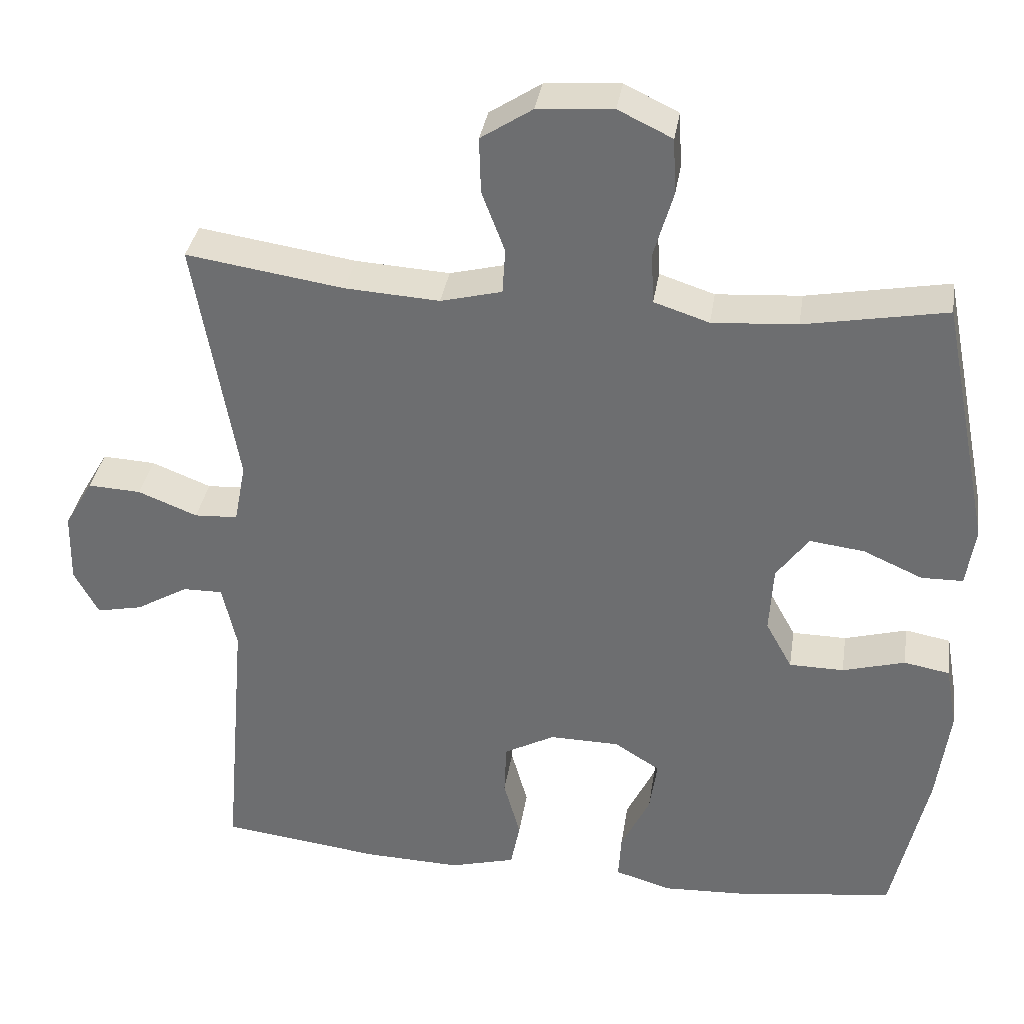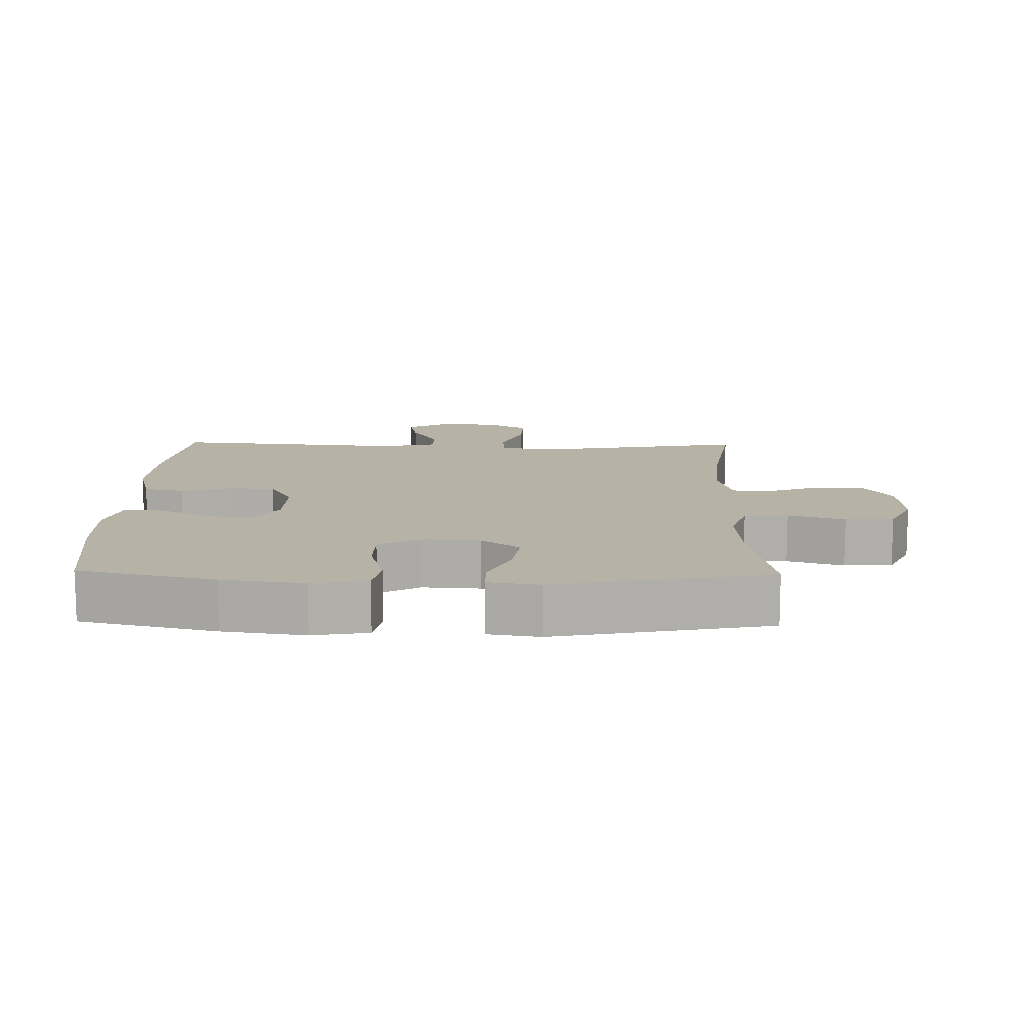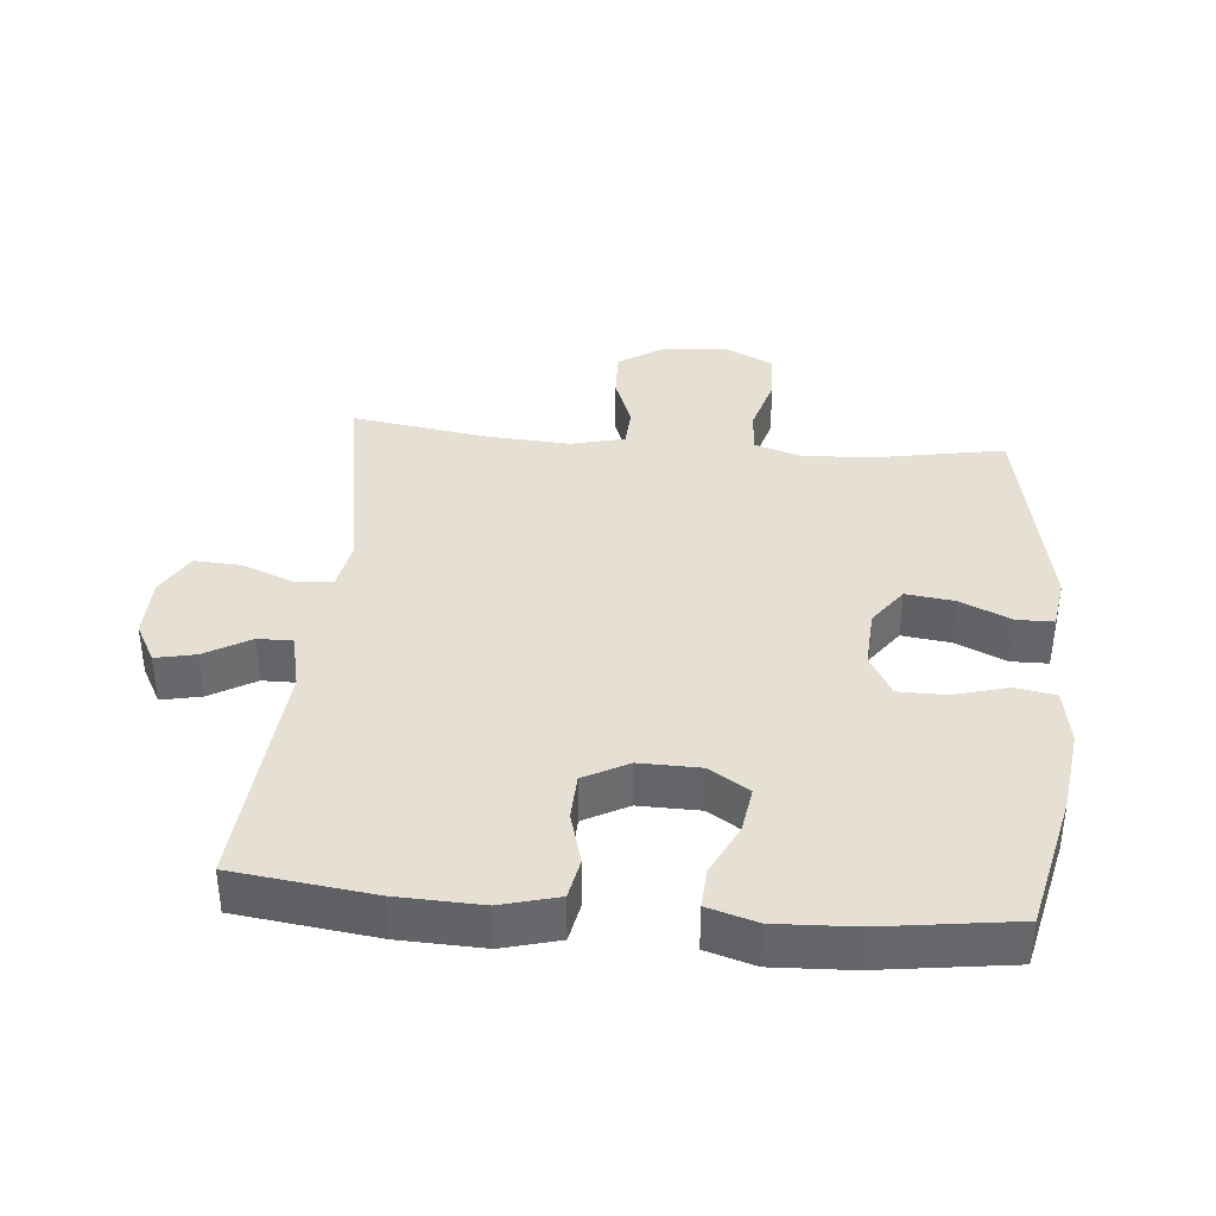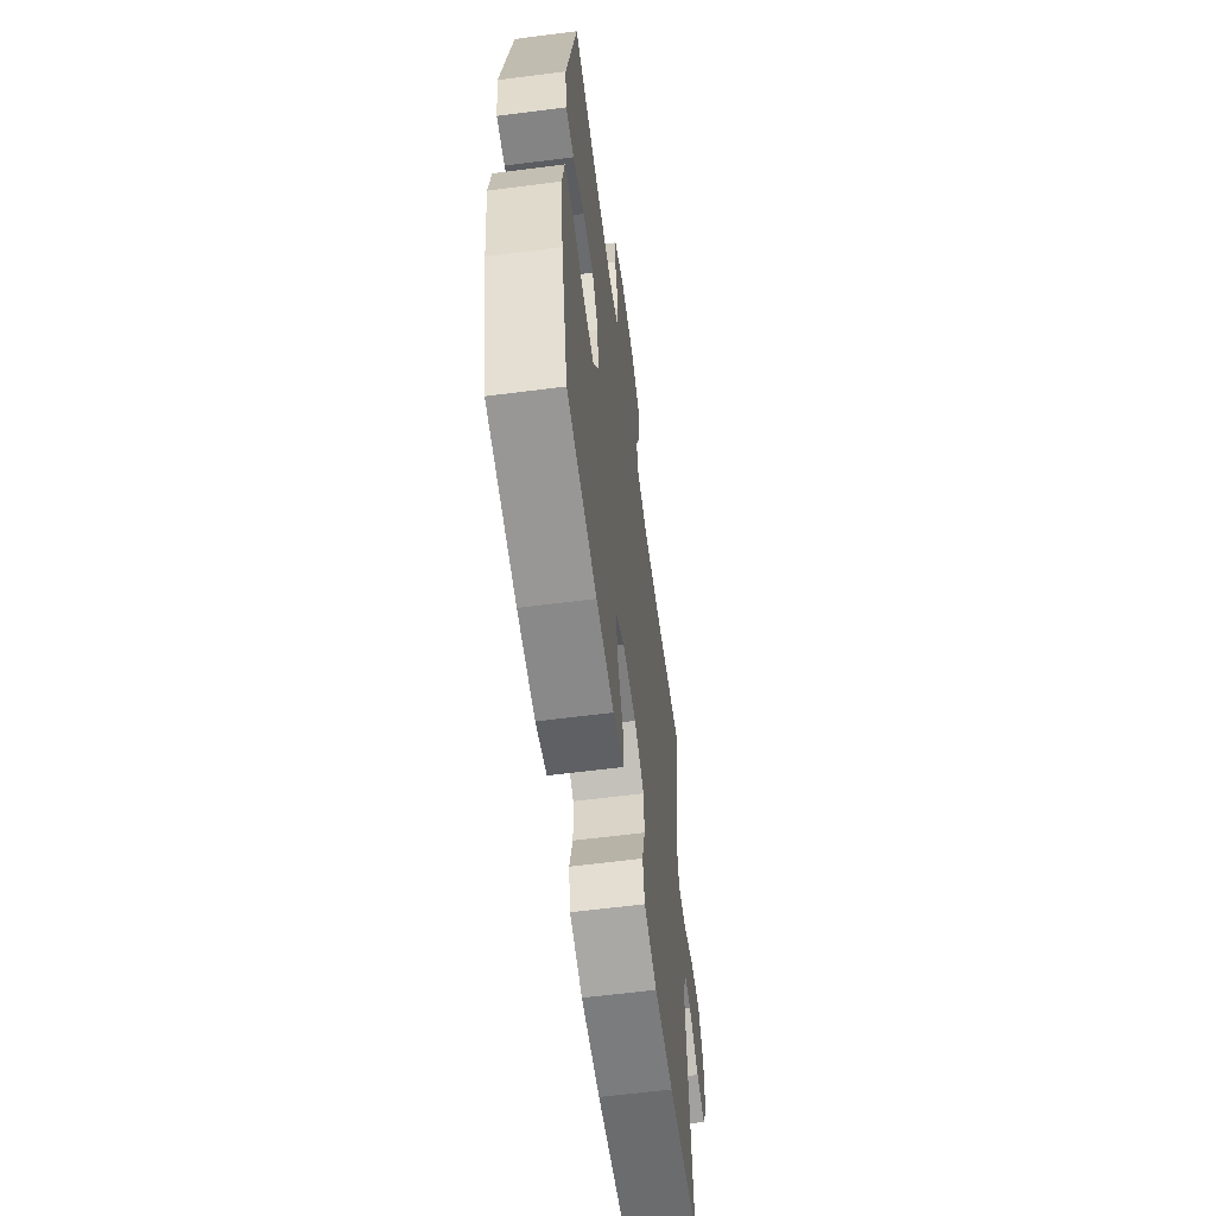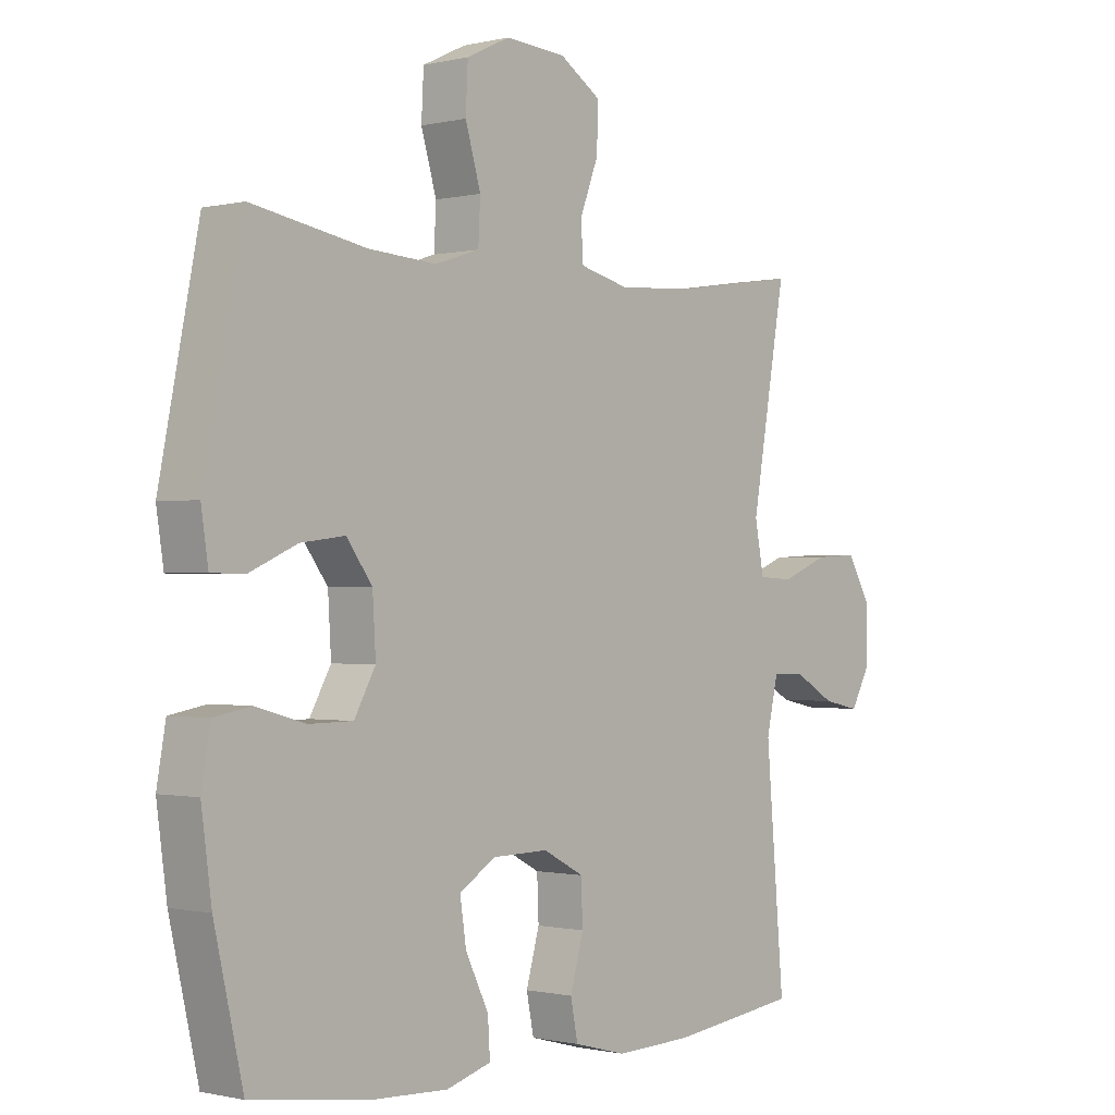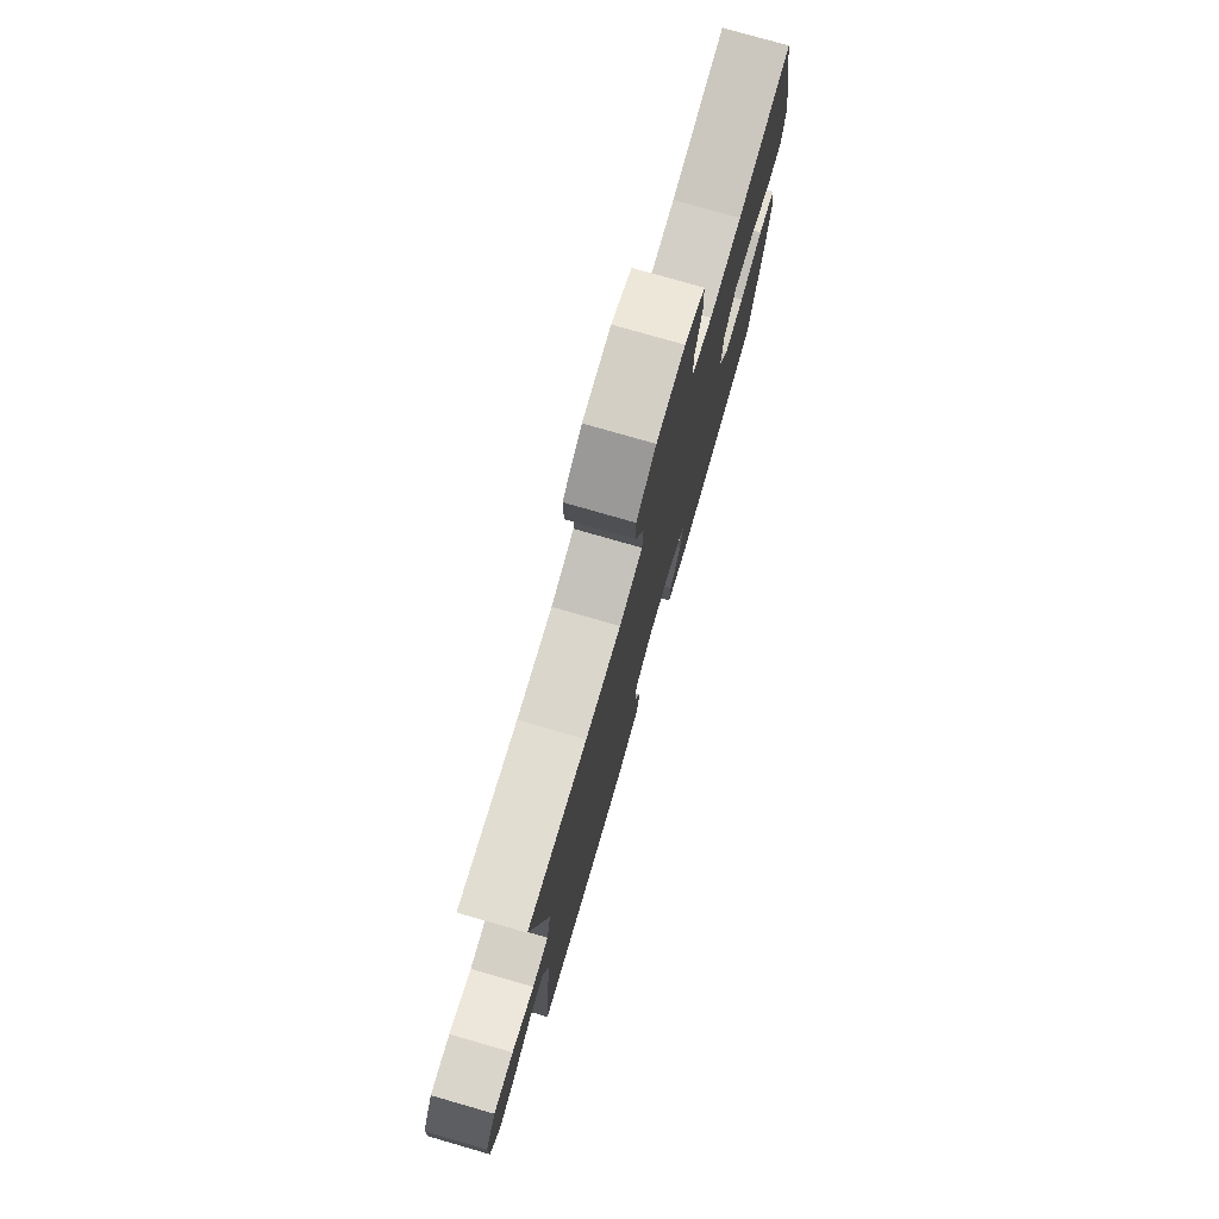
<metadata>
{"format":"obj","ext":"obj","renderer":"f3d","projection":"perspective","resolution":1024,"background":"white","views":[{"elev":34.6,"azim":-171.3,"up":"+Z"},{"elev":12.4,"azim":-88.7,"up":"+Y"},{"elev":38.1,"azim":-174.9,"up":"+Y"},{"elev":-60.7,"azim":-82.5,"up":"+Z"},{"elev":-0.7,"azim":-48.8,"up":"+Z"},{"elev":77.4,"azim":106.1,"up":"+Z"}]}
</metadata>
<code>
o path4750
v 0.2785 0.0375 0.4394
v 0.1511 0.0375 0.4314
v 0.06829 0.0375 0.452
v 0.06448 0.0375 0.5129
v 0.09552 0.0375 0.5946
v 0.09763 0.0375 0.6698
v 0.02779 0.0375 0.715
v -0.07405 0.0375 0.7222
v -0.1472 0.0375 0.6871
v -0.151 0.0375 0.6115
v -0.1249 0.0375 0.5227
v -0.1284 0.0375 0.454
v -0.2029 0.0375 0.4296
v -0.3178 0.0375 0.4373
v -0.5101 0.0375 0.4719
v -0.5765 0.0375 0.1365
v -0.5643 0.0375 0.05634
v -0.5079 0.0375 0.05564
v -0.4279 0.0375 0.09124
v -0.3537 0.0375 0.1006
v -0.3102 0.0375 0.04119
v -0.3048 0.0375 -0.04963
v -0.3406 0.0375 -0.1145
v -0.4143 0.0375 -0.1153
v -0.4988 0.0375 -0.0919
v -0.5606 0.0375 -0.1032
v -0.5757 0.0375 -0.1898
v -0.5585 0.0375 -0.318
v -0.5101 0.0375 -0.53
v -0.3044 0.0375 -0.558
v -0.1829 0.0375 -0.5633
v -0.107 0.0375 -0.5407
v -0.1108 0.0375 -0.4796
v -0.1498 0.0375 -0.3999
v -0.1602 0.0375 -0.329
v -0.09876 0.0375 -0.2902
v -0.004135 0.0375 -0.2885
v 0.06428 0.0375 -0.325
v 0.06707 0.0375 -0.3954
v 0.04453 0.0375 -0.4761
v 0.05687 0.0375 -0.5386
v 0.1454 0.0375 -0.5621
v 0.2759 0.0375 -0.5575
v 0.4916 0.0375 -0.53
v 0.4606 0.0375 -0.1655
v 0.4801 0.0375 -0.07906
v 0.5339 0.0375 -0.07951
v 0.6042 0.0375 -0.1202
v 0.6663 0.0375 -0.1331
v 0.6994 0.0375 -0.07219
v 0.6976 0.0375 0.02225
v 0.6592 0.0375 0.08818
v 0.5875 0.0375 0.08435
v 0.5073 0.0375 0.05264
v 0.4488 0.0375 0.05571
v 0.4335 0.0375 0.1369
v 0.4916 0.0375 0.4719
v 0.2785 -0.0375 0.4394
v 0.1511 -0.0375 0.4314
v 0.06829 -0.0375 0.452
v 0.06448 -0.0375 0.5129
v 0.09552 -0.0375 0.5946
v 0.09763 -0.0375 0.6698
v 0.02779 -0.0375 0.715
v -0.07405 -0.0375 0.7222
v -0.1472 -0.0375 0.6871
v -0.151 -0.0375 0.6115
v -0.1249 -0.0375 0.5227
v -0.1284 -0.0375 0.454
v -0.2029 -0.0375 0.4296
v -0.3178 -0.0375 0.4373
v -0.5101 -0.0375 0.4719
v -0.5765 -0.0375 0.1365
v -0.5643 -0.0375 0.05634
v -0.5079 -0.0375 0.05564
v -0.4279 -0.0375 0.09124
v -0.3537 -0.0375 0.1006
v -0.3102 -0.0375 0.04119
v -0.3048 -0.0375 -0.04963
v -0.3406 -0.0375 -0.1145
v -0.4143 -0.0375 -0.1153
v -0.4988 -0.0375 -0.0919
v -0.5606 -0.0375 -0.1032
v -0.5757 -0.0375 -0.1898
v -0.5585 -0.0375 -0.318
v -0.5101 -0.0375 -0.53
v -0.3044 -0.0375 -0.558
v -0.1829 -0.0375 -0.5633
v -0.107 -0.0375 -0.5407
v -0.1108 -0.0375 -0.4796
v -0.1498 -0.0375 -0.3999
v -0.1602 -0.0375 -0.329
v -0.09876 -0.0375 -0.2902
v -0.004135 -0.0375 -0.2885
v 0.06428 -0.0375 -0.325
v 0.06707 -0.0375 -0.3954
v 0.04453 -0.0375 -0.4761
v 0.05687 -0.0375 -0.5386
v 0.1454 -0.0375 -0.5621
v 0.2759 -0.0375 -0.5575
v 0.4916 -0.0375 -0.53
v 0.4606 -0.0375 -0.1655
v 0.4801 -0.0375 -0.07906
v 0.5339 -0.0375 -0.07951
v 0.6042 -0.0375 -0.1202
v 0.6663 -0.0375 -0.1331
v 0.6994 -0.0375 -0.07219
v 0.6976 -0.0375 0.02225
v 0.6592 -0.0375 0.08818
v 0.5875 -0.0375 0.08435
v 0.5073 -0.0375 0.05264
v 0.4488 -0.0375 0.05571
v 0.4335 -0.0375 0.1369
v 0.4916 -0.0375 0.4719
v -0.5765 0.0375 0.1365
v -0.5643 0.0375 0.05634
v -0.5643 0.0375 0.05634
v -0.5606 0.0375 -0.1032
v -0.5606 0.0375 -0.1032
v -0.5757 0.0375 -0.1898
v -0.5585 0.0375 -0.318
v -0.5079 0.0375 0.05564
v -0.4988 0.0375 -0.0919
v -0.5101 0.0375 0.4719
v -0.5101 0.0375 0.4719
v -0.5101 0.0375 -0.53
v -0.5101 0.0375 -0.53
v -0.4279 0.0375 0.09124
v -0.4143 0.0375 -0.1153
v -0.3537 0.0375 0.1006
v -0.3537 0.0375 0.1006
v -0.3178 0.0375 0.4373
v -0.3044 0.0375 -0.558
v -0.3406 0.0375 -0.1145
v -0.3406 0.0375 -0.1145
v -0.3102 0.0375 0.04119
v -0.3048 0.0375 -0.04963
v -0.2029 0.0375 0.4296
v -0.1829 0.0375 -0.5633
v -0.1284 0.0375 0.454
v -0.1284 0.0375 0.454
v -0.1498 0.0375 -0.3999
v -0.1602 0.0375 -0.329
v -0.1602 0.0375 -0.329
v -0.107 0.0375 -0.5407
v -0.107 0.0375 -0.5407
v -0.09876 0.0375 -0.2902
v -0.1472 0.0375 0.6871
v -0.1472 0.0375 0.6871
v -0.151 0.0375 0.6115
v -0.1249 0.0375 0.5227
v -0.1108 0.0375 -0.4796
v -0.07405 0.0375 0.7222
v -0.004135 0.0375 -0.2885
v 0.02779 0.0375 0.715
v 0.06428 0.0375 -0.325
v 0.09763 0.0375 0.6698
v 0.06707 0.0375 -0.3954
v 0.04453 0.0375 -0.4761
v 0.05687 0.0375 -0.5386
v 0.05687 0.0375 -0.5386
v 0.1454 0.0375 -0.5621
v 0.09552 0.0375 0.5946
v 0.06448 0.0375 0.5129
v 0.06829 0.0375 0.452
v 0.06829 0.0375 0.452
v 0.1511 0.0375 0.4314
v 0.2759 0.0375 -0.5575
v 0.2785 0.0375 0.4394
v 0.4488 0.0375 0.05571
v 0.4488 0.0375 0.05571
v 0.4335 0.0375 0.1369
v 0.5073 0.0375 0.05264
v 0.4606 0.0375 -0.1655
v 0.4801 0.0375 -0.07906
v 0.4801 0.0375 -0.07906
v 0.4916 0.0375 -0.53
v 0.4916 0.0375 -0.53
v 0.4916 0.0375 0.4719
v 0.4916 0.0375 0.4719
v 0.5339 0.0375 -0.07951
v 0.5875 0.0375 0.08435
v 0.6042 0.0375 -0.1202
v 0.6592 0.0375 0.08818
v 0.6592 0.0375 0.08818
v 0.6663 0.0375 -0.1331
v 0.6663 0.0375 -0.1331
v 0.6976 0.0375 0.02225
v 0.6994 0.0375 -0.07219
v -0.5765 -0.0375 0.1365
v -0.5643 -0.0375 0.05634
v -0.5643 -0.0375 0.05634
v -0.5606 -0.0375 -0.1032
v -0.5606 -0.0375 -0.1032
v -0.5757 -0.0375 -0.1898
v -0.5585 -0.0375 -0.318
v -0.5079 -0.0375 0.05564
v -0.4988 -0.0375 -0.0919
v -0.5101 -0.0375 0.4719
v -0.5101 -0.0375 0.4719
v -0.5101 -0.0375 -0.53
v -0.5101 -0.0375 -0.53
v -0.4279 -0.0375 0.09124
v -0.4143 -0.0375 -0.1153
v -0.3537 -0.0375 0.1006
v -0.3537 -0.0375 0.1006
v -0.3178 -0.0375 0.4373
v -0.3044 -0.0375 -0.558
v -0.3406 -0.0375 -0.1145
v -0.3406 -0.0375 -0.1145
v -0.3102 -0.0375 0.04119
v -0.3048 -0.0375 -0.04963
v -0.2029 -0.0375 0.4296
v -0.1829 -0.0375 -0.5633
v -0.1284 -0.0375 0.454
v -0.1284 -0.0375 0.454
v -0.1498 -0.0375 -0.3999
v -0.1602 -0.0375 -0.329
v -0.1602 -0.0375 -0.329
v -0.107 -0.0375 -0.5407
v -0.107 -0.0375 -0.5407
v -0.09876 -0.0375 -0.2902
v -0.1472 -0.0375 0.6871
v -0.1472 -0.0375 0.6871
v -0.151 -0.0375 0.6115
v -0.1249 -0.0375 0.5227
v -0.1108 -0.0375 -0.4796
v -0.07405 -0.0375 0.7222
v -0.004135 -0.0375 -0.2885
v 0.02779 -0.0375 0.715
v 0.06428 -0.0375 -0.325
v 0.09763 -0.0375 0.6698
v 0.06707 -0.0375 -0.3954
v 0.04453 -0.0375 -0.4761
v 0.05687 -0.0375 -0.5386
v 0.05687 -0.0375 -0.5386
v 0.1454 -0.0375 -0.5621
v 0.09552 -0.0375 0.5946
v 0.06448 -0.0375 0.5129
v 0.06829 -0.0375 0.452
v 0.06829 -0.0375 0.452
v 0.1511 -0.0375 0.4314
v 0.2759 -0.0375 -0.5575
v 0.2785 -0.0375 0.4394
v 0.4488 -0.0375 0.05571
v 0.4488 -0.0375 0.05571
v 0.4335 -0.0375 0.1369
v 0.5073 -0.0375 0.05264
v 0.4606 -0.0375 -0.1655
v 0.4801 -0.0375 -0.07906
v 0.4801 -0.0375 -0.07906
v 0.4916 -0.0375 -0.53
v 0.4916 -0.0375 -0.53
v 0.4916 -0.0375 0.4719
v 0.4916 -0.0375 0.4719
v 0.5339 -0.0375 -0.07951
v 0.5875 -0.0375 0.08435
v 0.6042 -0.0375 -0.1202
v 0.6592 -0.0375 0.08818
v 0.6592 -0.0375 0.08818
v 0.6663 -0.0375 -0.1331
v 0.6663 -0.0375 -0.1331
v 0.6976 -0.0375 0.02225
v 0.6994 -0.0375 -0.07219
f 244 247 254
f 231 233 243
f 226 215 239
f 257 256 263
f 204 198 195
f 204 196 209
f 195 198 193
f 238 226 239
f 229 212 222
f 231 249 245
f 196 208 218
f 264 258 261
f 245 250 248
f 244 242 247
f 222 209 218
f 240 211 242
f 217 208 214
f 199 203 207
f 207 205 213
f 213 211 215
f 217 214 227
f 212 209 222
f 239 215 240
f 205 207 203
f 223 225 228
f 209 196 218
f 243 233 237
f 249 231 243
f 248 250 256
f 229 231 245
f 247 229 245
f 228 225 230
f 191 197 190
f 227 214 220
f 208 196 201
f 232 230 238
f 203 190 197
f 213 205 211
f 196 204 195
f 242 229 247
f 237 234 235
f 242 211 229
f 211 212 229
f 248 256 257
f 230 225 238
f 257 263 259
f 190 203 199
f 218 208 217
f 237 233 234
f 215 211 240
f 238 225 226
f 245 249 250
f 263 258 264
f 249 243 252
f 258 263 256
f 16 117 192 73
f 119 27 84 194
f 27 28 85 84
f 17 18 75 74
f 25 26 83 82
f 125 16 73 200
f 28 127 202 85
f 18 19 76 75
f 24 25 82 81
f 19 131 206 76
f 14 15 72 71
f 29 30 87 86
f 135 24 81 210
f 20 21 78 77
f 22 23 80 79
f 13 14 71 70
f 21 22 79 78
f 30 31 88 87
f 141 13 70 216
f 34 144 219 91
f 31 146 221 88
f 35 36 93 92
f 149 10 67 224
f 10 11 68 67
f 33 34 91 90
f 32 33 90 89
f 8 9 66 65
f 11 12 69 68
f 36 37 94 93
f 7 8 65 64
f 37 38 95 94
f 6 7 64 63
f 39 40 97 96
f 40 161 236 97
f 41 42 99 98
f 38 39 96 95
f 5 6 63 62
f 4 5 62 61
f 166 4 61 241
f 2 3 60 59
f 42 43 100 99
f 1 2 59 58
f 171 56 113 246
f 54 55 112 111
f 45 176 251 102
f 178 45 102 253
f 43 44 101 100
f 180 1 58 255
f 56 57 114 113
f 46 47 104 103
f 53 54 111 110
f 47 48 105 104
f 185 53 110 260
f 48 187 262 105
f 51 52 109 108
f 50 51 108 107
f 49 50 107 106
f 169 179 172
f 156 168 158
f 151 164 140
f 182 188 181
f 129 120 123
f 129 134 121
f 120 118 123
f 163 164 151
f 154 147 137
f 156 170 174
f 121 143 133
f 189 186 183
f 170 173 175
f 169 172 167
f 147 143 134
f 165 167 136
f 142 139 133
f 124 132 128
f 132 138 130
f 138 140 136
f 142 152 139
f 137 147 134
f 164 165 140
f 130 128 132
f 148 153 150
f 134 143 121
f 168 162 158
f 174 168 156
f 173 181 175
f 154 170 156
f 172 170 154
f 153 155 150
f 116 115 122
f 152 145 139
f 133 126 121
f 157 163 155
f 128 122 115
f 138 136 130
f 121 120 129
f 167 172 154
f 162 160 159
f 167 154 136
f 136 154 137
f 173 182 181
f 155 163 150
f 182 184 188
f 115 124 128
f 143 142 133
f 162 159 158
f 140 165 136
f 163 151 150
f 170 175 174
f 188 189 183
f 174 177 168
f 183 181 188

</code>
